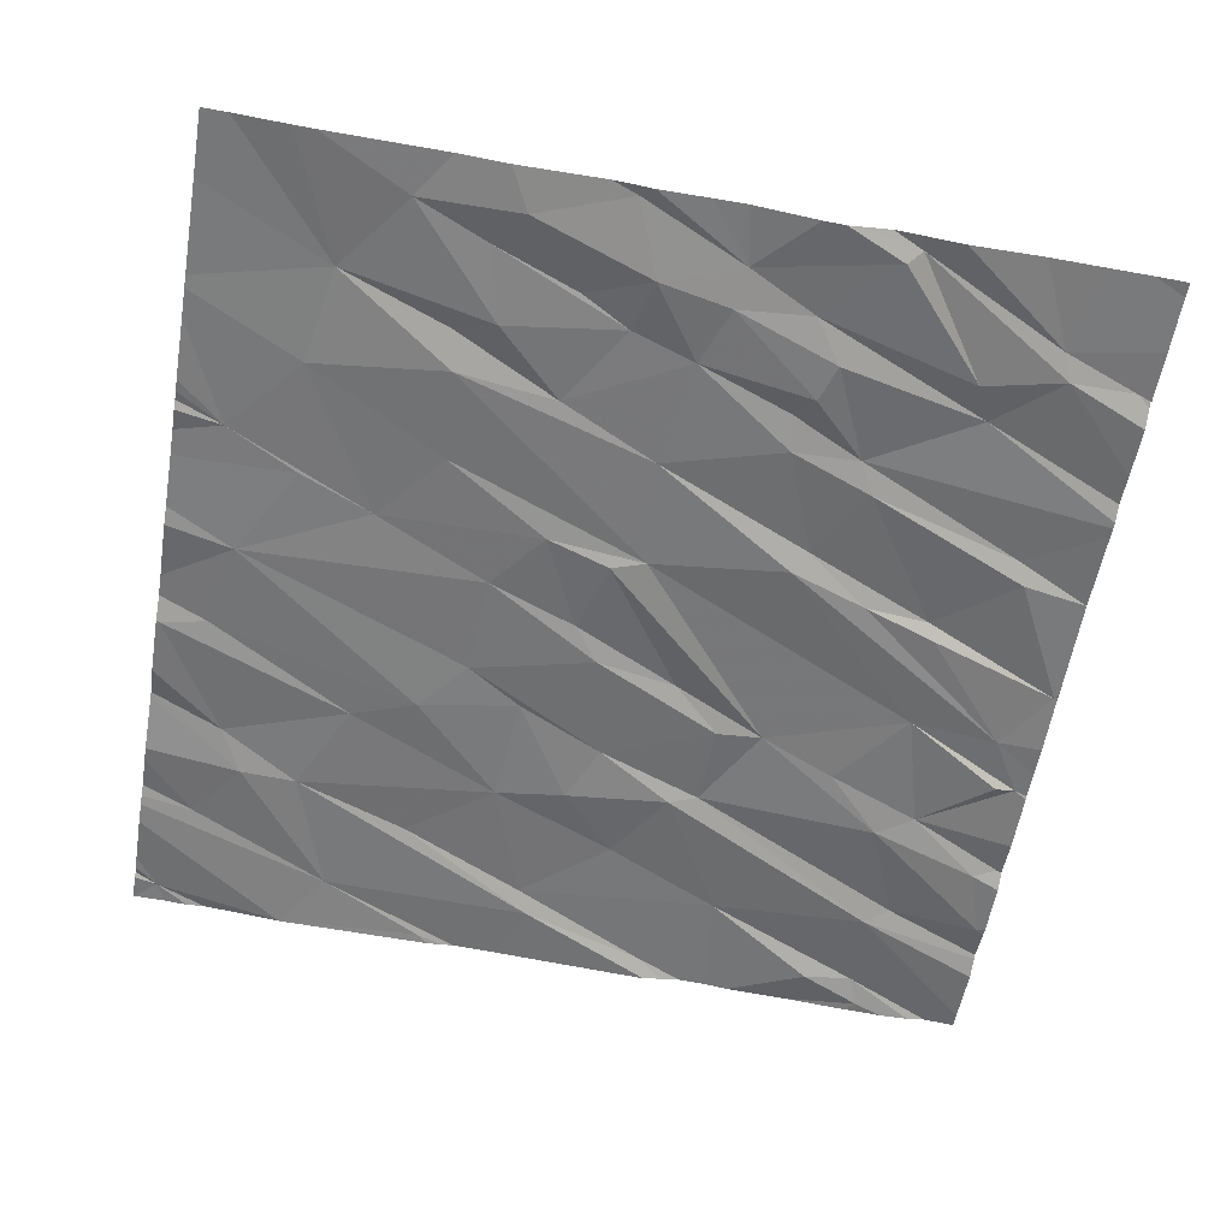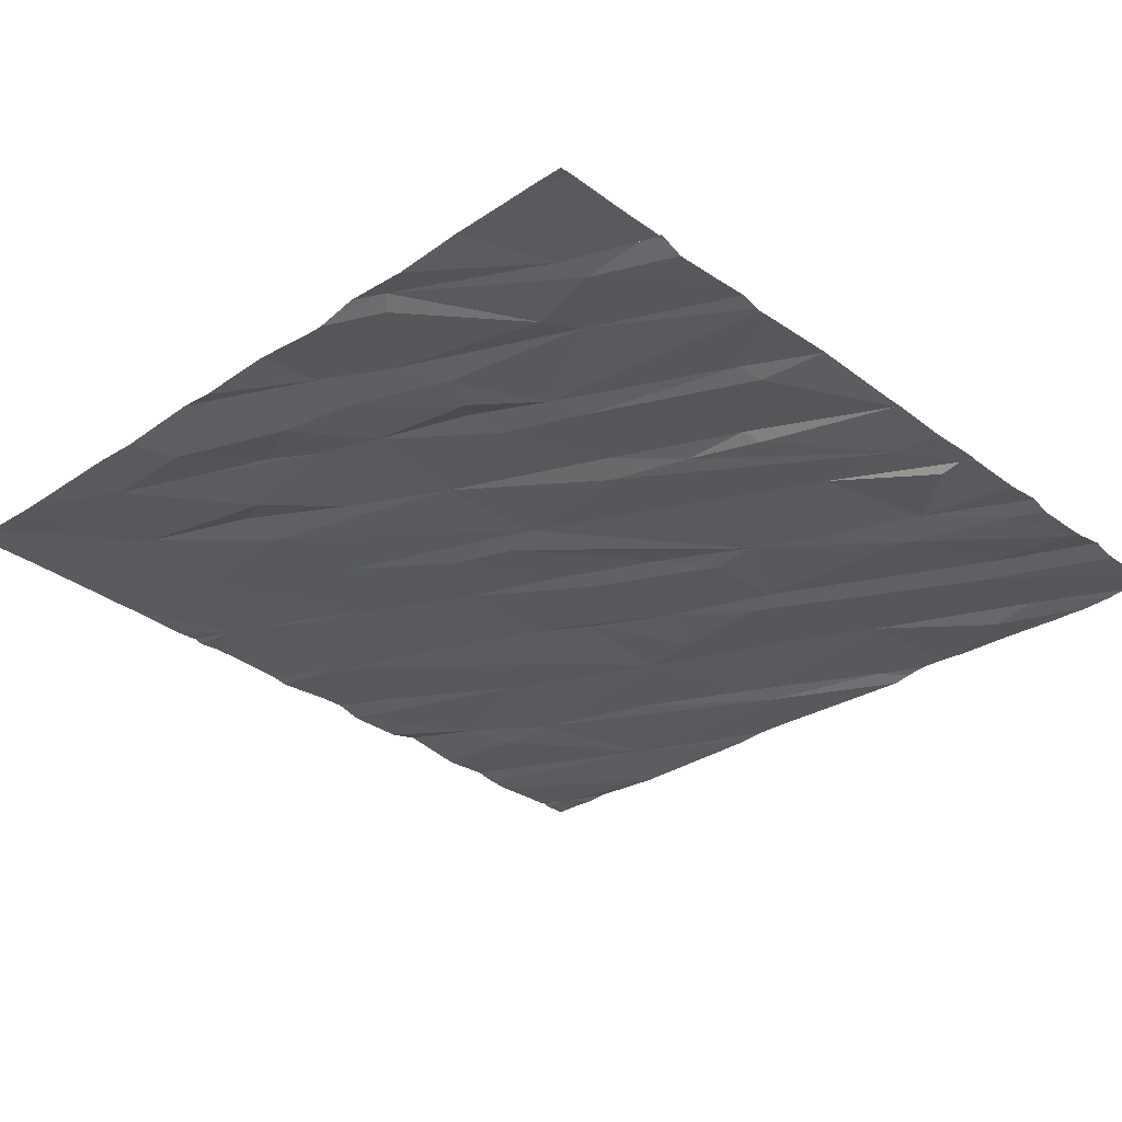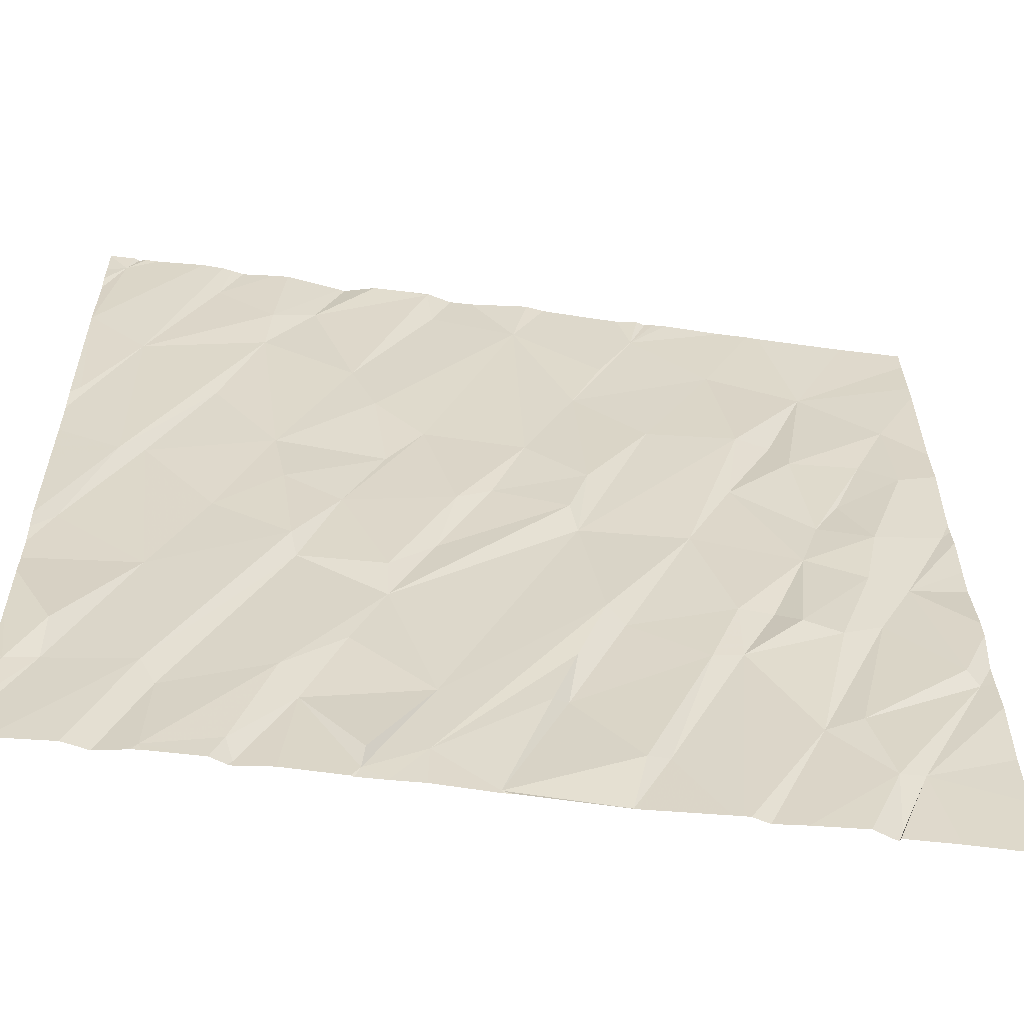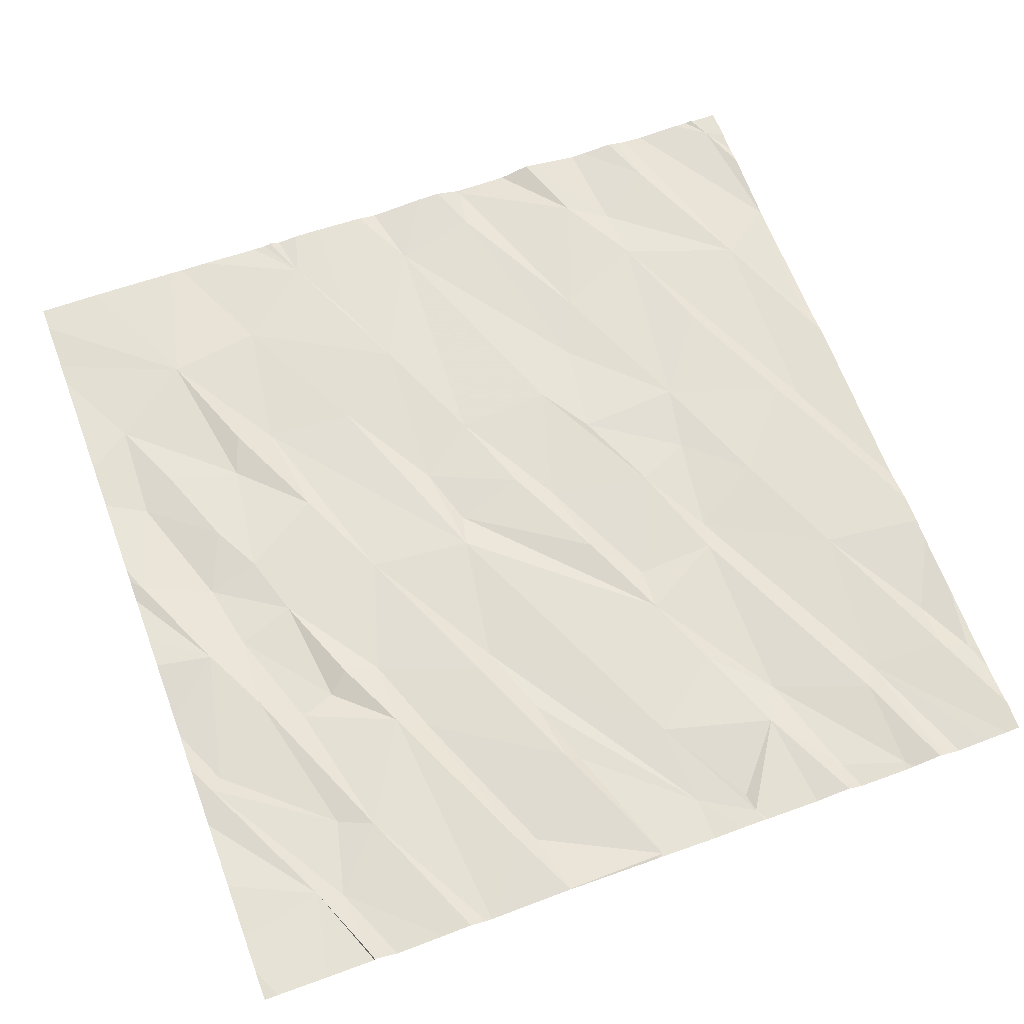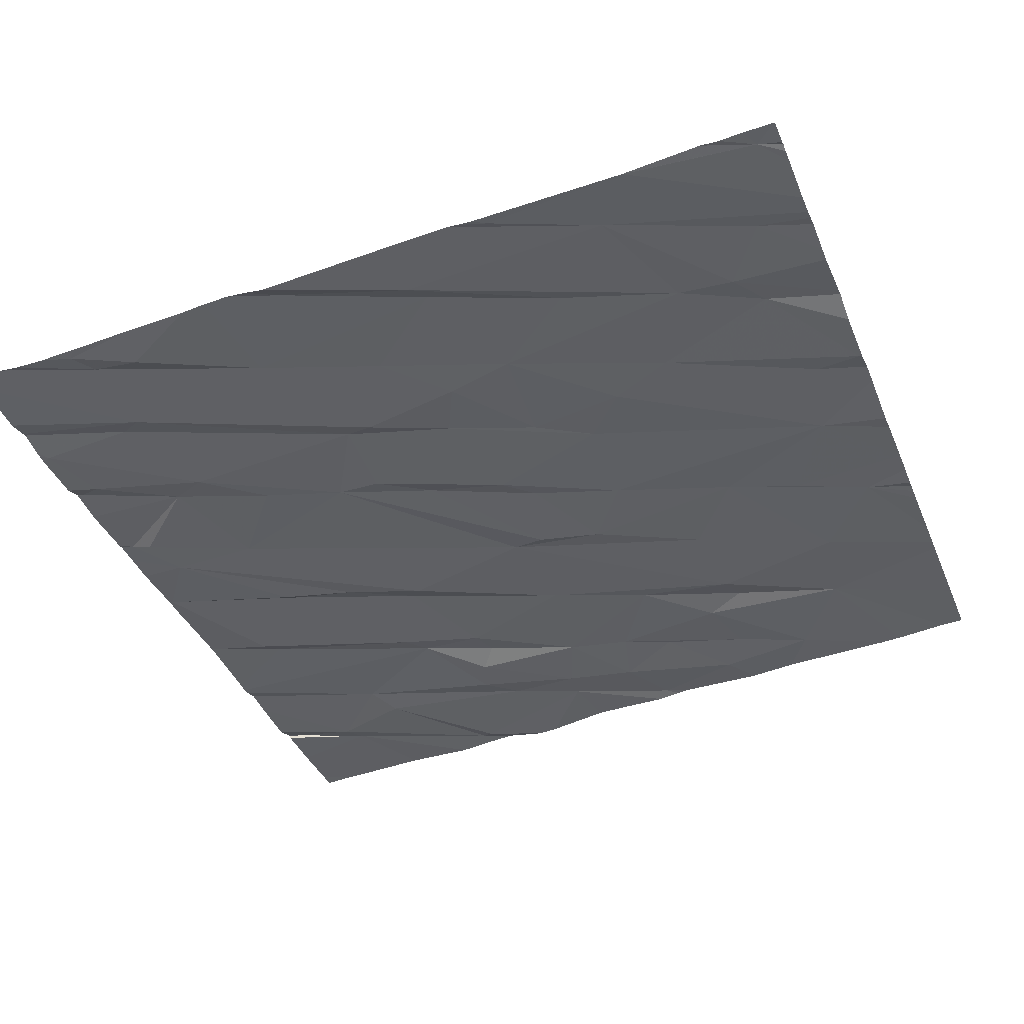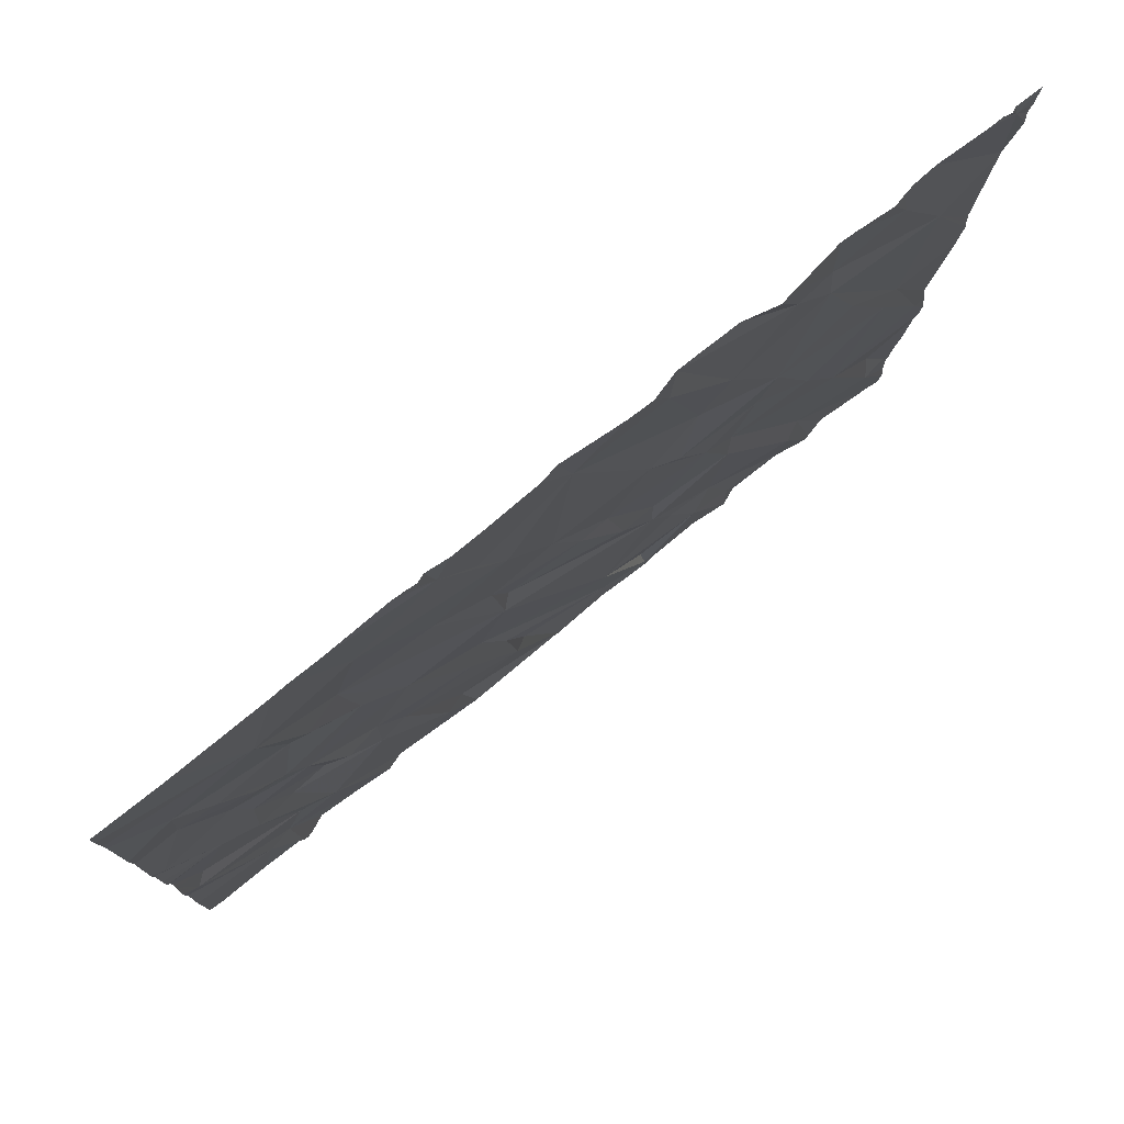
<metadata>
{"format":"obj","ext":"obj","renderer":"f3d","projection":"perspective","resolution":1024,"background":"white","views":[{"elev":-56.8,"azim":-99.6,"up":"+Z"},{"elev":-32.8,"azim":-45.0,"up":"+Z"},{"elev":-56.2,"azim":172.7,"up":"+Y"},{"elev":62.7,"azim":-20.5,"up":"+Z"},{"elev":-39.4,"azim":111.2,"up":"+Z"},{"elev":77.5,"azim":-38.2,"up":"+Y"}]}
</metadata>
<code>
v -139.8 260.6 500.8
v -140.4 260.6 500.8
v -137.4 260.6 500.8
v -137.3 260.6 500.8
v -138.7 256.8 500.6
v -139.4 260.6 500.8
v -140.2 256.9 500.7
v -139.5 260.6 500.8
v -136.9 258.2 500.7
v -140 260.6 500.8
v -136.9 258 500.7
v -140.3 257.2 500.7
v -139.2 260.6 500.8
v -139.2 256.8 500.6
v -139.3 260.6 500.8
v -138 260.6 500.8
v -138.4 260.6 500.8
v -139.4 260.6 500.8
v -139.3 257.1 500.6
v -140.2 257.2 500.6
v -138.6 260.6 500.8
v -138.2 256.9 500.6
v -138.5 257 500.6
v -138.2 257 500.6
v -138.9 257.4 500.6
v -137.6 260.6 500.8
v -137.8 256.8 500.6
v -137.7 256.9 500.6
v -138 257.3 500.6
v -138 260.6 500.8
v -138.5 260.6 500.8
v -137.7 260.6 500.8
v -137.5 256.9 500.6
v -139.2 256.8 500.6
v -139.2 256.8 500.6
v -137.4 257.4 500.6
v -140 257.4 500.7
v -139.4 257.1 500.7
v -139 257.4 500.7
v -137.5 257.3 500.6
v -139.8 256.8 500.6
v -137 257.3 500.6
v -136.9 257.3 500.6
v -136.9 258.1 500.7
v -140.1 257.5 500.7
v -140.6 257.8 500.7
v -136.9 257.9 500.7
v -139.7 257.9 500.7
v -139.5 257.8 500.7
v -138.5 257.4 500.7
v -138.1 257.7 500.7
v -139 257.7 500.7
v -137.9 257.4 500.6
v -137.3 258 500.7
v -139.2 256.8 500.6
v -137 257.6 500.6
v -140 256.8 500.6
v -140.6 257.9 500.7
v -139.2 258 500.7
v -140.1 258.1 500.7
v -138.3 258 500.7
v -139.1 258.1 500.7
v -139 258.6 500.7
v -137.9 258.2 500.7
v -140.3 258.2 500.7
v -140.3 258.5 500.7
v -139.9 258.1 500.7
v -136.9 257.6 500.6
v -140.4 258.5 500.7
v -136.9 257.3 500.6
v -139.8 258.2 500.7
v -139.7 258.2 500.7
v -138.3 258.2 500.7
v -137.9 258.3 500.7
v -137 258.3 500.7
v -138.7 256.8 500.6
v -140 258.6 500.7
v -136.9 257.3 500.6
v -139.5 258.7 500.7
v -138.5 258.4 500.7
v -139 258.8 500.7
v -138.1 258.7 500.7
v -137.2 258.9 500.7
v -137.5 258.5 500.7
v -137.1 258.9 500.7
v -138.8 256.8 500.6
v -136.9 257.2 500.6
v -140.1 258.9 500.7
v -140.3 258.8 500.7
v -140.6 258.9 500.8
v -139.7 259.1 500.8
v -138.5 258.8 500.7
v -138.7 258.9 500.7
v -137.8 258.8 500.7
v -139.2 256.8 500.6
v -140.5 259.4 500.7
v -140.2 259.1 500.8
v -136.9 257 500.6
v -139.1 259.1 500.7
v -139.8 259.6 500.7
v -138.2 259.1 500.7
v -138.8 259.3 500.7
v -138.4 259.3 500.7
v -137.8 259.1 500.7
v -140.1 256.8 500.7
v -140.3 259.5 500.8
v -136.9 257 500.6
v -140 259.4 500.8
v -139.4 259.5 500.8
v -139.9 259.6 500.8
v -138.2 259.5 500.7
v -137.5 259.5 500.8
v -138.1 259.8 500.8
v -136.9 259.3 500.7
v -137.1 259.8 500.7
v -140.2 256.8 500.7
v -140.5 259.8 500.8
v -139.1 259.8 500.8
v -138.8 260.3 500.8
v -137.7 260 500.8
v -136.9 260 500.7
v -140.1 260.1 500.8
v -139.2 260.1 500.8
v -139.7 260.1 500.8
v -139.4 260.4 500.8
v -138.4 260.4 500.8
v -137.9 260.3 500.8
v -140.2 256.8 500.7
v -138.3 260.6 500.8
v -138.4 260.6 500.8
v -137.4 260.4 500.8
v -137.7 260.2 500.8
v -137 260.5 500.8
v -140.4 256.8 500.7
v -138.7 256.8 500.6
v -138.1 260.6 500.8
v -138.7 256.8 500.6
v -139.9 260.6 500.8
v -140.7 257 500.7
v -140.7 257.1 500.7
v -140.7 257.4 500.7
v -140.7 257.7 500.7
v -140.7 257.9 500.7
v -140.7 258 500.7
v -140.7 258.1 500.7
v -140.7 258.2 500.7
v -140.7 258.3 500.7
v -140.7 258.5 500.7
v -140.7 258.7 500.7
v -140.7 258.9 500.7
v -140.7 259 500.8
v -140.7 259.1 500.8
v -140.7 259.4 500.8
v -140.7 259.7 500.8
v -140.7 260.2 500.8
v -140.7 260.3 500.8
v -140.7 260.5 500.8
v -136.9 258.3 500.7
v -136.9 258.7 500.7
v -136.9 259 500.7
v -136.9 259.3 500.7
v -136.9 259.2 500.7
v -136.9 259.2 500.7
v -136.9 260 500.7
v -136.9 260 500.7
v -136.9 260 500.7
v -136.9 260.3 500.8
v -136.9 260.4 500.8
v -136.9 260.5 500.8
v -136.9 260.6 500.8
v -138.3 256.8 500.6
v -138.5 256.8 500.6
v -138.2 256.8 500.6
v -137.7 256.8 500.6
v -137.8 256.8 500.6
v -138.2 256.8 500.6
v -137.9 256.8 500.6
v -137.5 256.8 500.6
v -137.4 256.8 500.6
v -137.8 256.8 500.6
v -137.4 256.8 500.6
v -137.8 256.8 500.6
v -137.2 256.8 500.6
v -136.9 256.8 500.6
v -139.6 256.8 500.6
v -139.7 256.8 500.6
v -139.5 256.8 500.6
v -137.3 256.8 500.6
v -137.3 256.8 500.6
v -139.6 256.8 500.6
v -136.9 256.8 500.6
v -136.9 256.8 500.6
v -137 256.8 500.6
v -140.6 256.8 500.7
v -140.7 256.8 500.7
v -138.9 260.6 500.8
v -138.4 260.6 500.8
v -138.9 260.6 500.8
v -137.5 260.6 500.8
v -137.1 260.6 500.8
v -137.4 260.6 500.8
v -137 260.6 500.8
v -137 260.6 500.8
v -139.4 260.6 500.8
v -138.4 260.6 500.8
v -138.4 260.6 500.8
v -137 260.6 500.8
v -139.5 260.6 500.8
v -140.5 260.6 500.8
v -140.7 260.6 500.8
v -136.9 260.6 500.8
v -136.9 260.6 500.8
f 175 27 180
f 204 125 6
f 203 133 202
f 202 133 170
f 201 131 3
f 200 133 207
f 23 5 137
f 23 25 5
f 22 23 171
f 5 19 14
f 5 14 55
f 174 27 175
f 29 22 176
f 33 28 174
f 199 131 201
f 198 119 196
f 197 130 129
f 20 12 7
f 139 12 140
f 20 7 105
f 7 12 128
f 196 119 21
f 35 38 187
f 37 20 41
f 14 19 38
f 5 39 19
f 27 29 177
f 28 29 27
f 40 33 181
f 43 42 107
f 161 114 162
f 45 46 20
f 46 12 20
f 21 119 31
f 48 37 185
f 37 45 20
f 187 48 190
f 38 19 49
f 23 22 50
f 50 29 51
f 22 24 50
f 24 22 29
f 50 24 29
f 25 23 52
f 5 25 39
f 40 53 33
f 188 40 189
f 42 36 184
f 28 33 53
f 29 28 53
f 54 36 42
f 174 28 27
f 13 123 119
f 173 22 171
f 43 56 42
f 58 46 45
f 142 46 143
f 59 39 52
f 59 49 39
f 48 38 49
f 48 60 37
f 19 39 49
f 50 63 62
f 39 25 52
f 23 50 62
f 50 51 61
f 52 23 62
f 29 53 51
f 64 61 53
f 61 51 53
f 53 40 64
f 42 56 54
f 56 43 68
f 58 45 65
f 60 67 66
f 65 45 37
f 37 60 65
f 160 85 159
f 58 65 69
f 145 58 146
f 71 67 48
f 48 49 72
f 48 67 60
f 59 72 49
f 48 72 71
f 61 64 73
f 62 59 52
f 63 50 61
f 40 36 64
f 64 36 74
f 36 54 74
f 44 54 11
f 54 56 47
f 65 60 66
f 146 69 147
f 69 65 66
f 66 67 77
f 172 23 137
f 62 79 59
f 67 71 77
f 62 63 79
f 72 59 79
f 71 72 77
f 80 81 61
f 81 63 61
f 73 64 82
f 61 73 80
f 54 84 74
f 54 75 83
f 64 74 82
f 85 75 9
f 66 77 89
f 69 66 89
f 159 85 158
f 15 125 123
f 77 72 79
f 79 91 77
f 93 80 92
f 80 73 92
f 81 80 93
f 92 73 82
f 82 74 94
f 104 84 83
f 84 54 83
f 84 94 74
f 171 23 172
f 85 83 75
f 86 5 55
f 77 88 89
f 89 96 90
f 88 97 89
f 90 69 89
f 158 85 9
f 150 90 151
f 63 81 99
f 79 63 100
f 88 77 91
f 81 93 99
f 101 103 82
f 92 102 93
f 92 82 103
f 101 82 94
f 104 101 94
f 104 94 84
f 97 88 106
f 97 106 96
f 152 96 153
f 96 89 97
f 91 79 100
f 88 91 108
f 110 108 91
f 109 100 63
f 99 109 63
f 92 103 102
f 118 99 102
f 101 104 111
f 93 102 99
f 85 112 83
f 104 83 112
f 76 5 86
f 162 115 163
f 115 85 160
f 117 106 108
f 96 106 117
f 106 88 108
f 109 99 118
f 100 110 91
f 103 119 102
f 111 103 101
f 112 85 120
f 104 113 111
f 104 112 120
f 115 114 121
f 121 114 161
f 18 125 15
f 110 122 108
f 153 117 154
f 122 117 108
f 122 110 100
f 124 109 118
f 109 124 100
f 124 118 125
f 118 123 125
f 113 126 111
f 119 123 118
f 118 102 119
f 119 103 111
f 113 104 120
f 120 127 113
f 120 85 115
f 9 75 44
f 155 122 156
f 122 124 138
f 100 124 122
f 130 126 113
f 130 127 136
f 119 111 126
f 113 127 130
f 132 120 115
f 132 127 120
f 115 131 132
f 55 14 95
f 57 20 105
f 11 54 47
f 126 130 17
f 16 132 30
f 3 121 4
f 32 131 26
f 133 121 166
f 15 123 13
f 138 125 1
f 119 126 31
f 13 119 198
f 4 133 200
f 131 115 3
f 202 170 211
f 6 125 18
f 8 125 208
f 134 139 194
f 41 20 57
f 140 12 141
f 44 75 54
f 141 12 142
f 35 14 38
f 142 12 46
f 47 56 68
f 143 46 144
f 144 46 145
f 145 46 58
f 68 43 78
f 70 43 87
f 146 58 69
f 34 14 35
f 147 69 148
f 148 69 149
f 78 43 70
f 149 69 150
f 1 125 8
f 150 69 90
f 87 43 107
f 151 90 152
f 191 42 192
f 152 90 96
f 95 14 34
f 153 96 117
f 2 122 10
f 154 117 155
f 107 42 98
f 155 117 122
f 105 7 116
f 156 122 157
f 157 122 2
f 116 7 128
f 26 131 199
f 162 114 115
f 163 115 160
f 164 121 161
f 128 12 134
f 165 121 164
f 134 12 139
f 166 121 165
f 135 5 76
f 167 133 166
f 168 133 167
f 32 132 131
f 169 133 168
f 4 121 133
f 170 133 169
f 137 5 135
f 176 22 173
f 177 29 176
f 178 33 174
f 3 115 121
f 179 33 178
f 30 132 32
f 180 27 182
f 181 33 179
f 16 127 132
f 182 27 177
f 183 36 188
f 184 36 193
f 31 126 17
f 185 37 186
f 17 130 205
f 186 37 41
f 187 38 48
f 129 130 136
f 188 36 40
f 189 40 181
f 136 127 16
f 190 48 185
f 191 98 42
f 192 42 184
f 193 36 183
f 10 122 138
f 138 124 125
f 194 139 195
f 205 130 206
f 206 130 197
f 207 133 203
f 208 125 204
f 209 157 2
f 210 157 209
f 211 170 212

</code>
